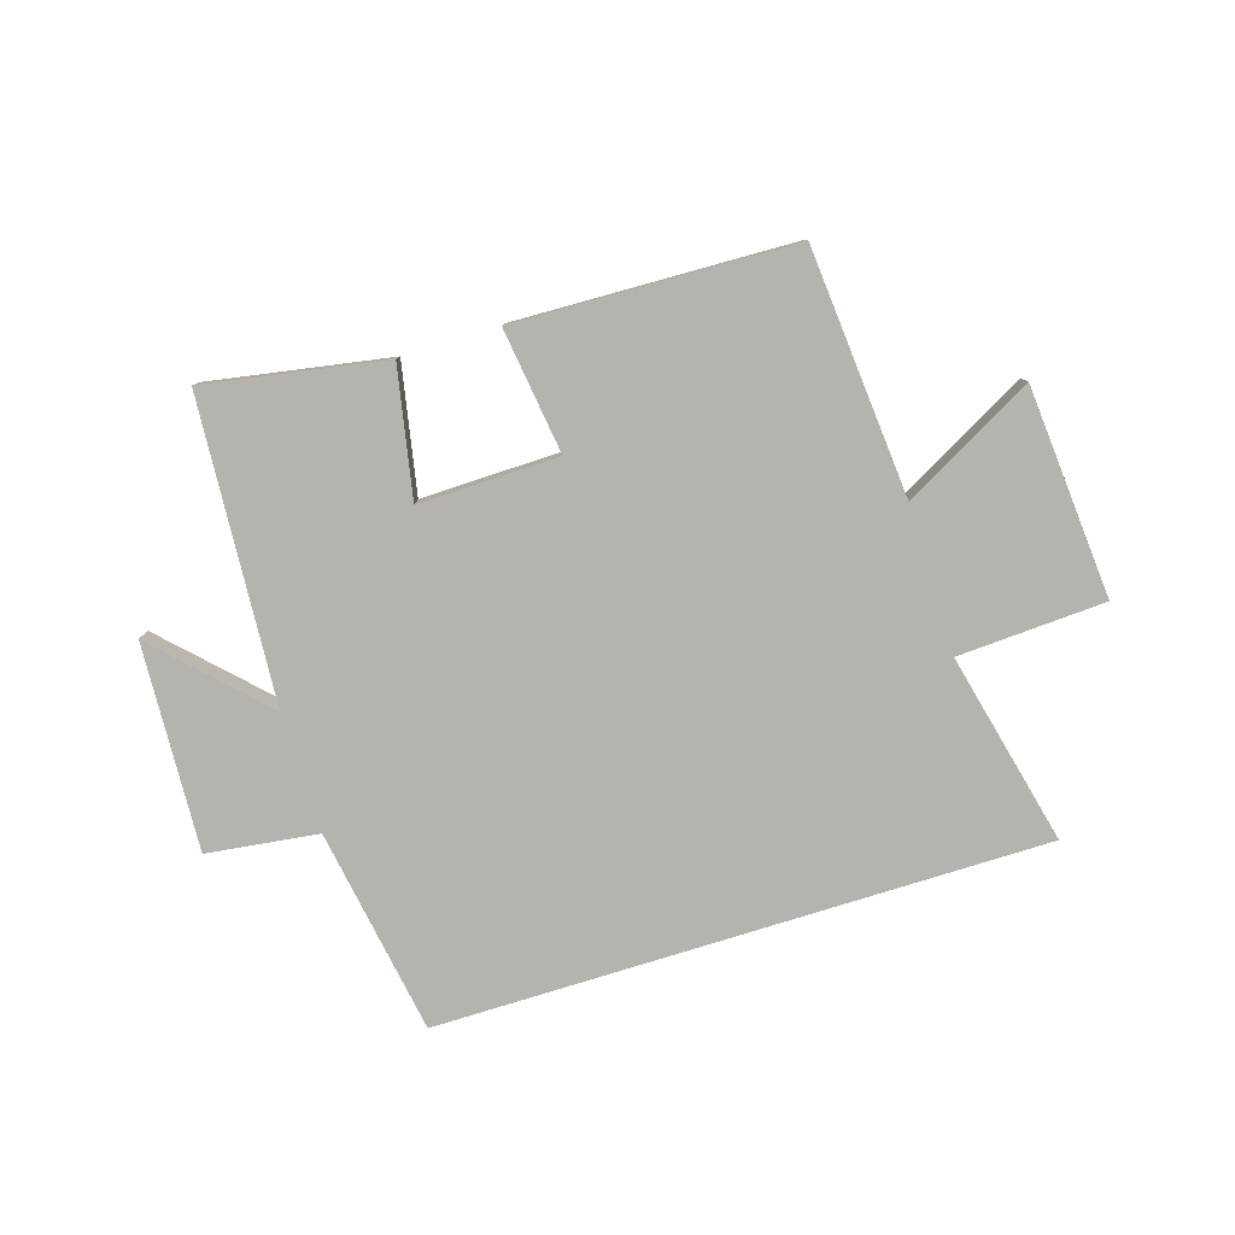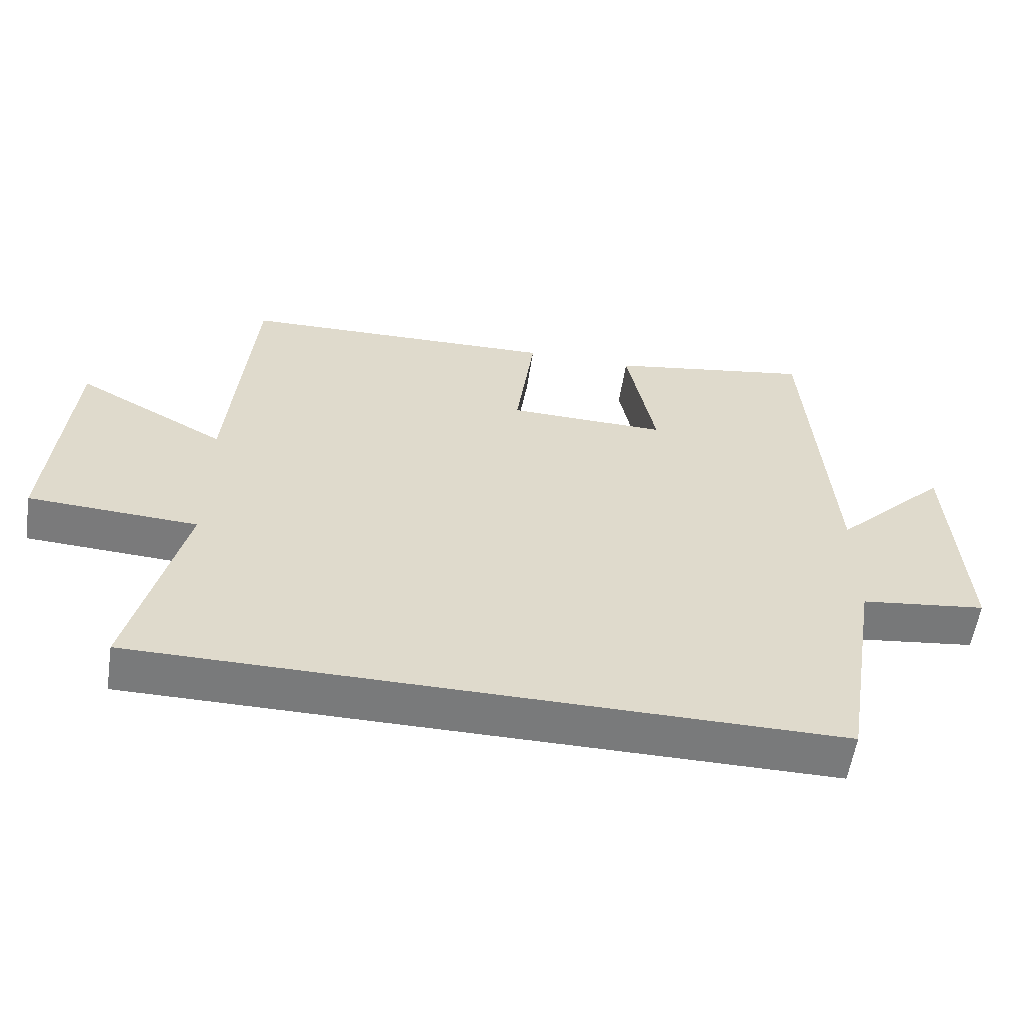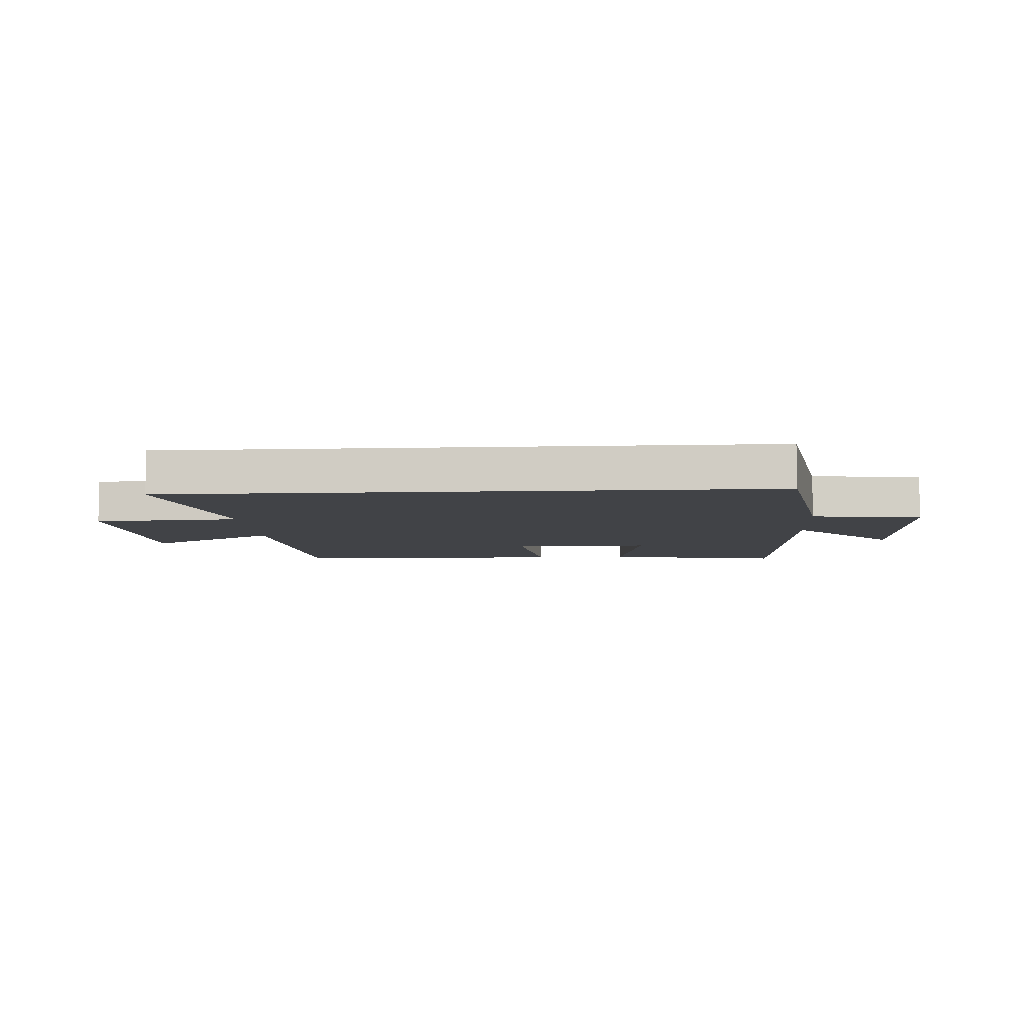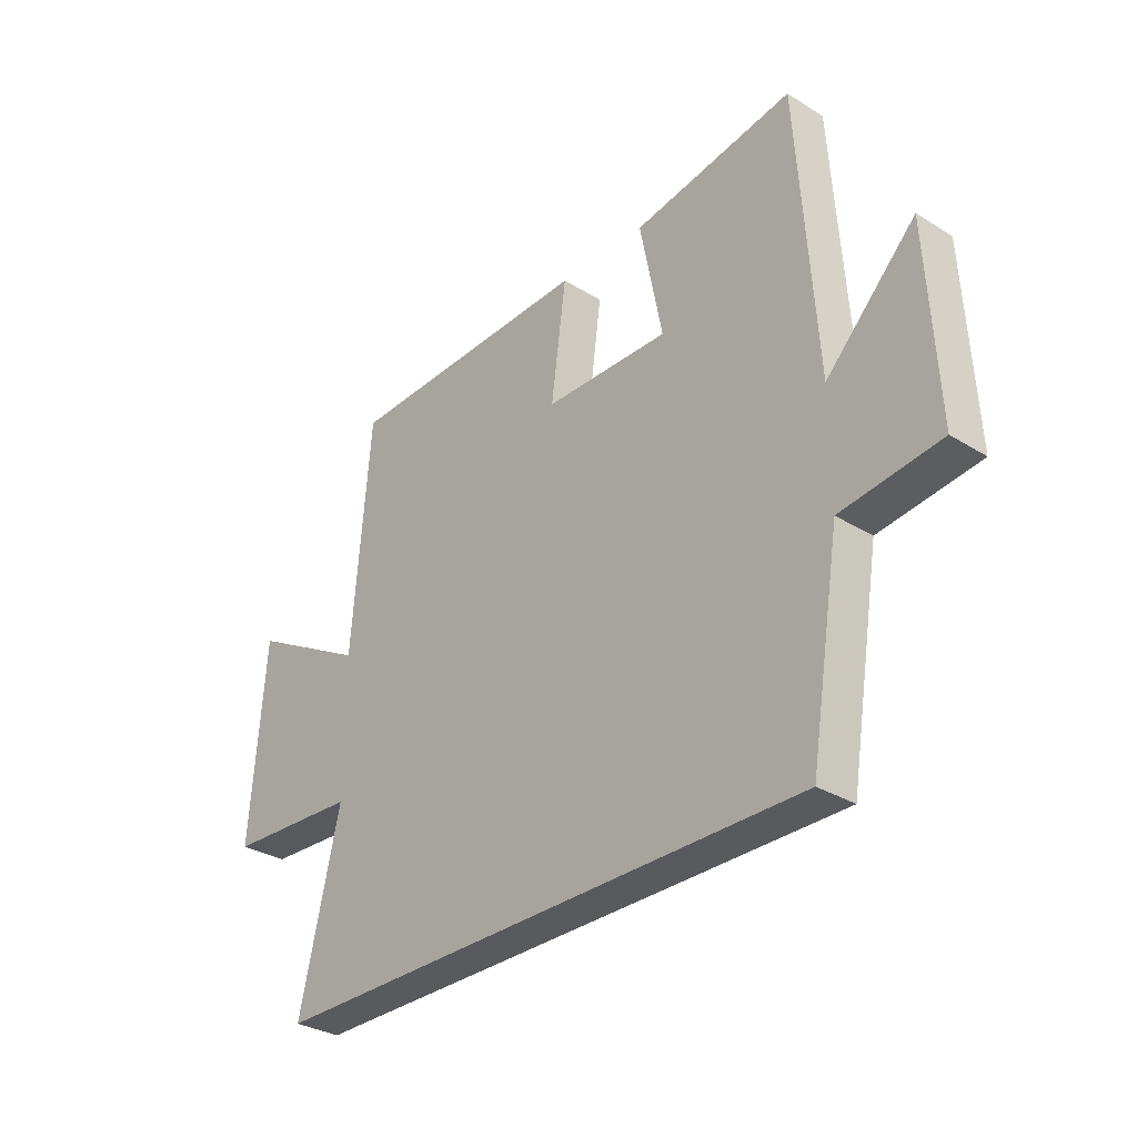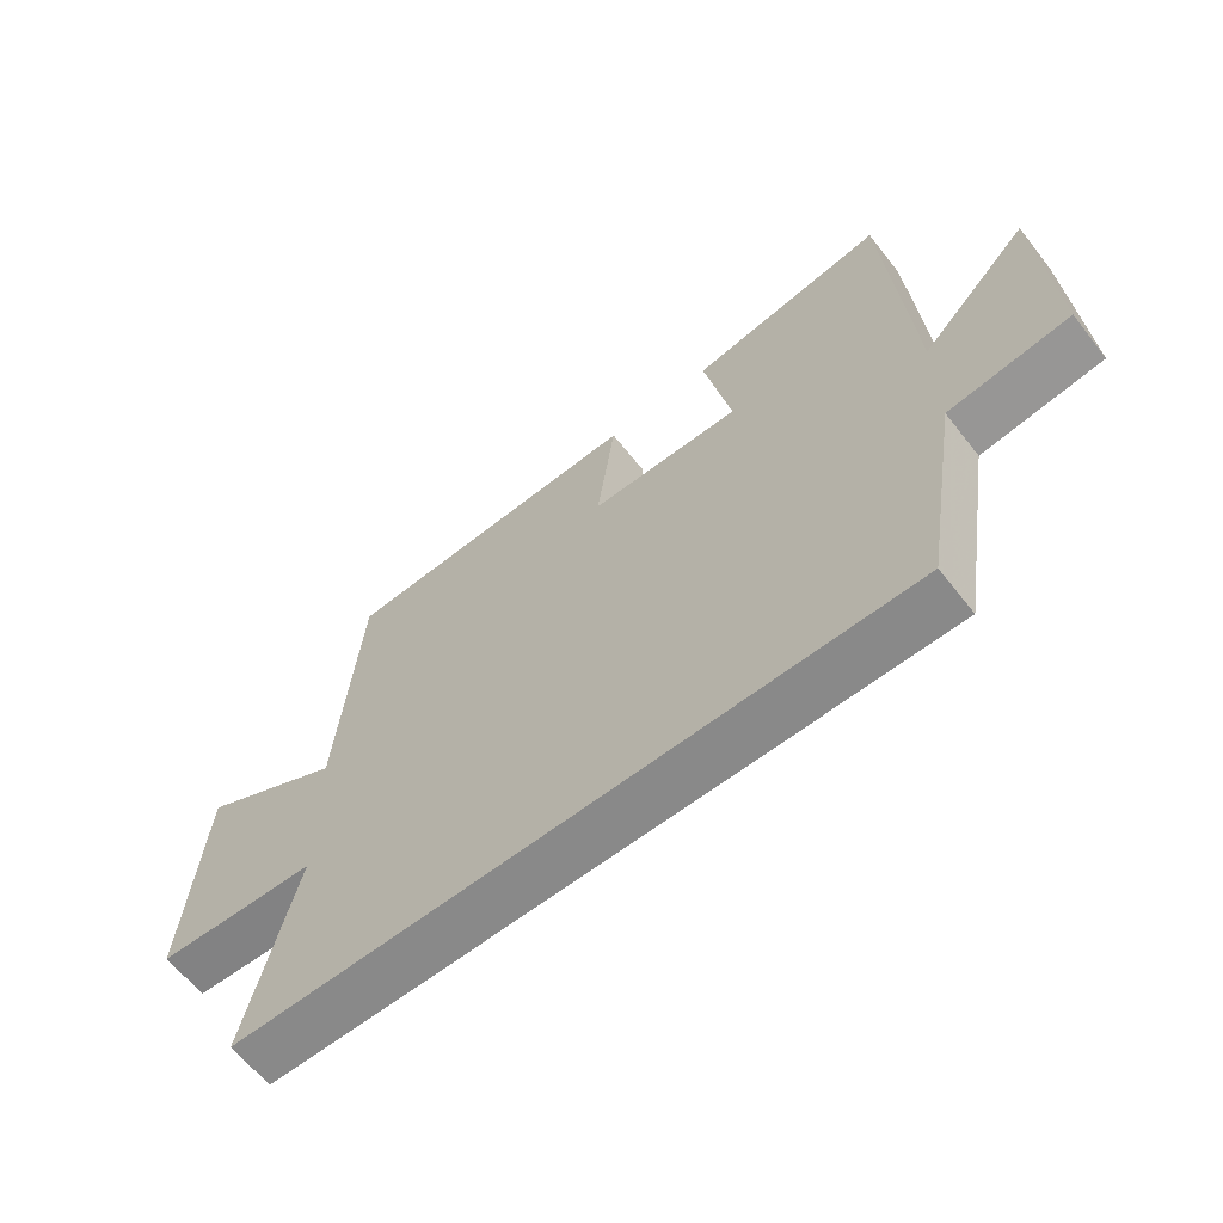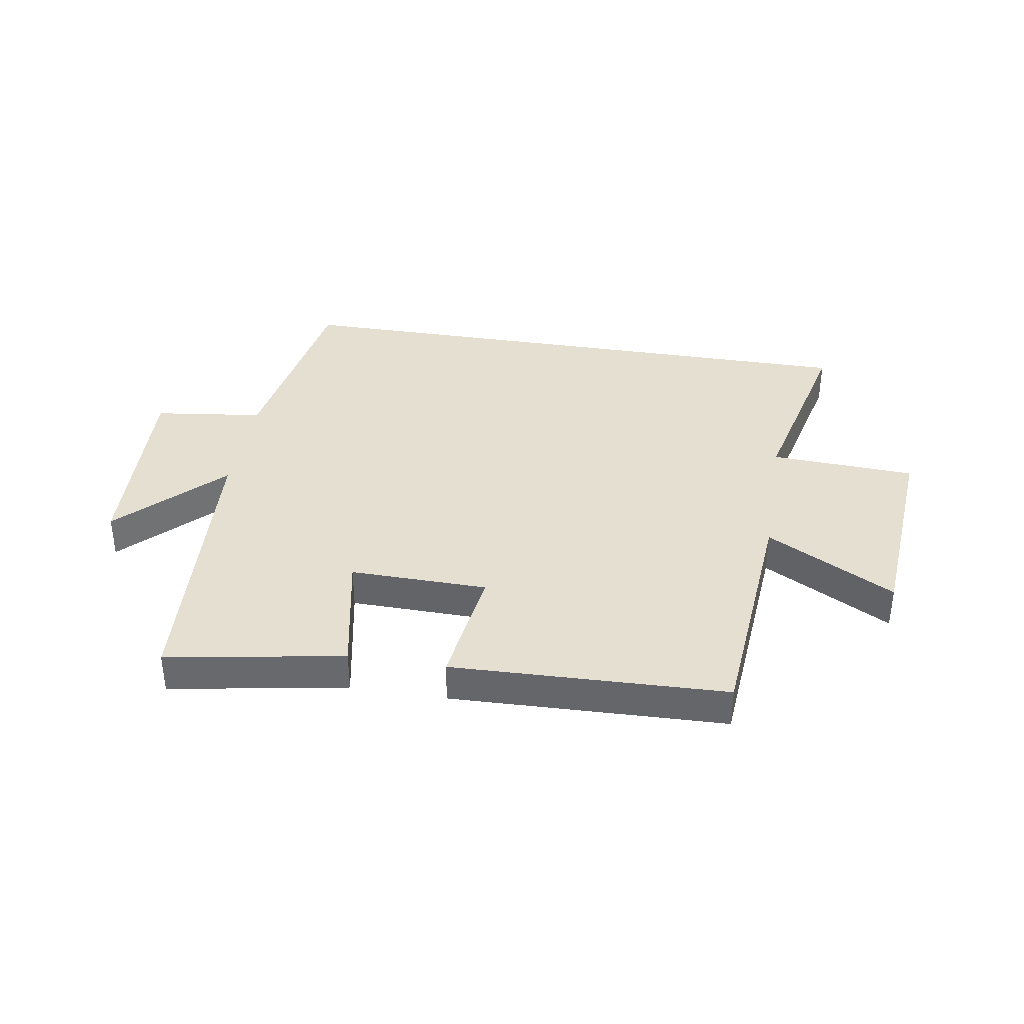
<metadata>
{"format":"obj","ext":"obj","renderer":"f3d","projection":"perspective","resolution":1024,"background":"white","views":[{"elev":-80.0,"azim":17.3,"up":"+Y"},{"elev":-58.0,"azim":171.3,"up":"+Z"},{"elev":-7.3,"azim":-176.4,"up":"+Y"},{"elev":-31.3,"azim":-131.4,"up":"+Z"},{"elev":-63.0,"azim":-141.8,"up":"+Z"},{"elev":37.3,"azim":9.3,"up":"+Y"}]}
</metadata>
<code>
v -0.466 0.07 0.553
v -0.165 0.07 0.5
v -0.207 0.07 0.286
v 0.027 0.07 0.29
v -0.001 0.07 0.5
v 0.466 0.07 0.485
v 0.5 0.07 0.071
v 0.719 0.07 0.19
v 0.747 0.07 -0.164
v 0.5 0.07 -0.177
v 0.576 0.07 -0.5
v -0.443 0.07 -0.5
v -0.5 0.07 -0.154
v -0.686 0.07 -0.13
v -0.668 0.07 0.216
v -0.5 0.07 0.046
v -0.466 0 0.553
v -0.165 0 0.5
v -0.207 0 0.286
v 0.027 0 0.29
v -0.001 0 0.5
v 0.466 0 0.485
v 0.5 0 0.071
v 0.719 0 0.19
v 0.747 0 -0.164
v 0.5 0 -0.177
v 0.576 0 -0.5
v -0.443 0 -0.5
v -0.5 0 -0.154
v -0.686 0 -0.13
v -0.668 0 0.216
v -0.5 0 0.046
f 13 14 15 16
f 10 11 12 13
f 7 8 9 10
f 4 5 6 7
f 3 4 7 10
f 16 1 2 3
f 3 10 13 16
f 32 31 30 29
f 29 28 27 26
f 26 25 24 23
f 23 22 21 20
f 26 23 20 19
f 19 18 17 32
f 32 29 26 19
f 1 17 18 2
f 2 18 19 3
f 3 19 20 4
f 4 20 21 5
f 5 21 22 6
f 6 22 23 7
f 7 23 24 8
f 8 24 25 9
f 9 25 26 10
f 10 26 27 11
f 11 27 28 12
f 12 28 29 13
f 13 29 30 14
f 14 30 31 15
f 15 31 32 16
f 16 32 17 1

</code>
